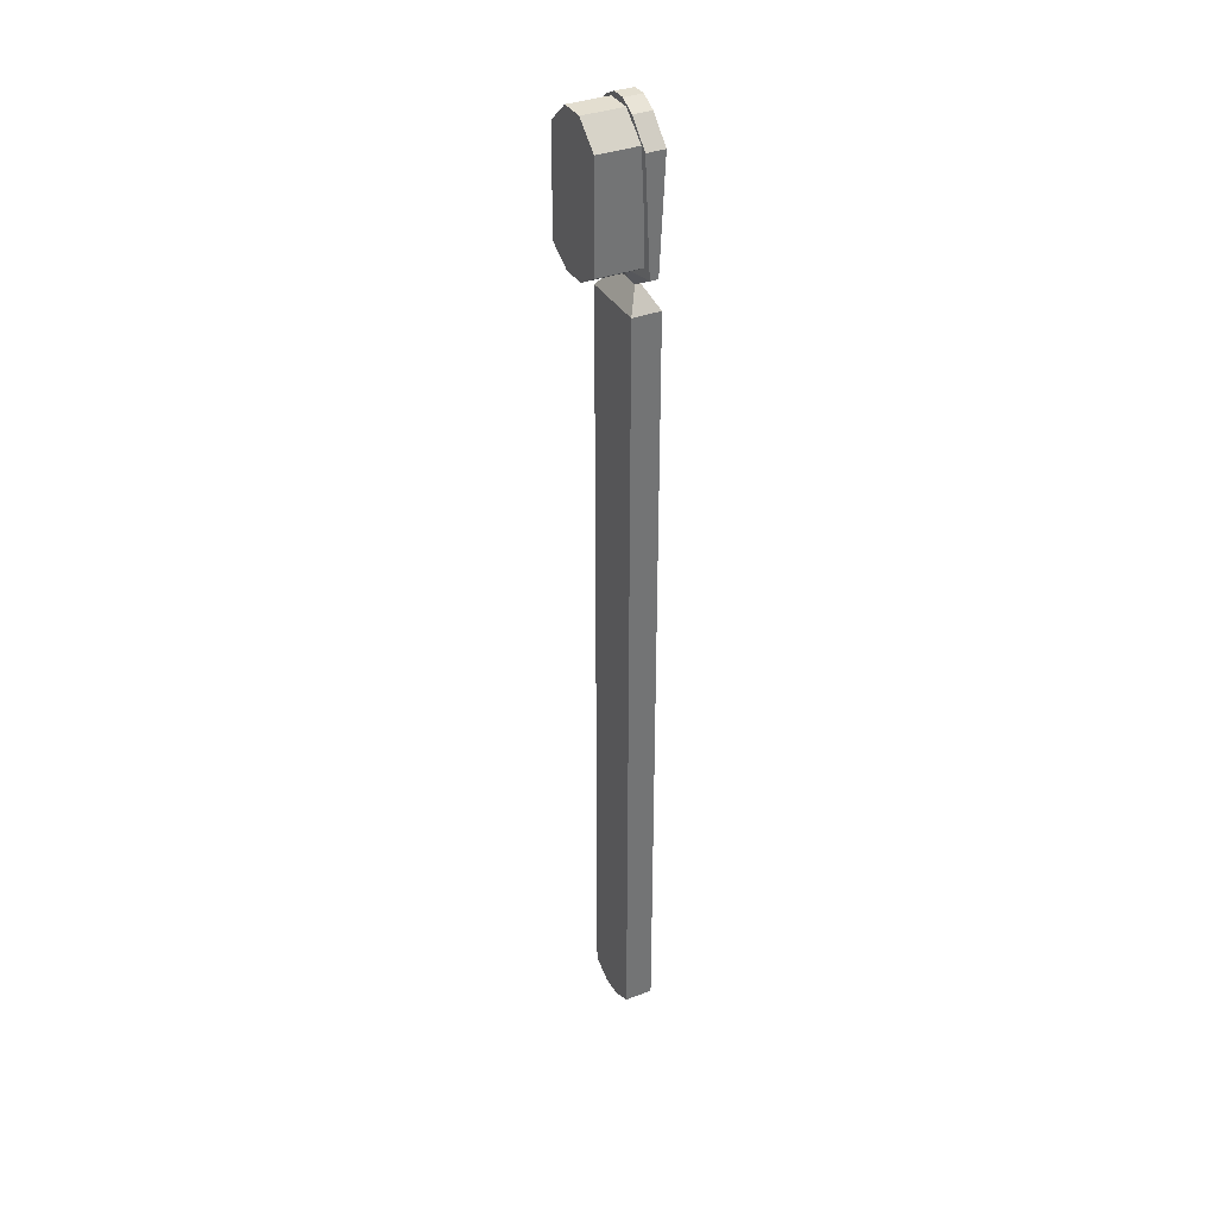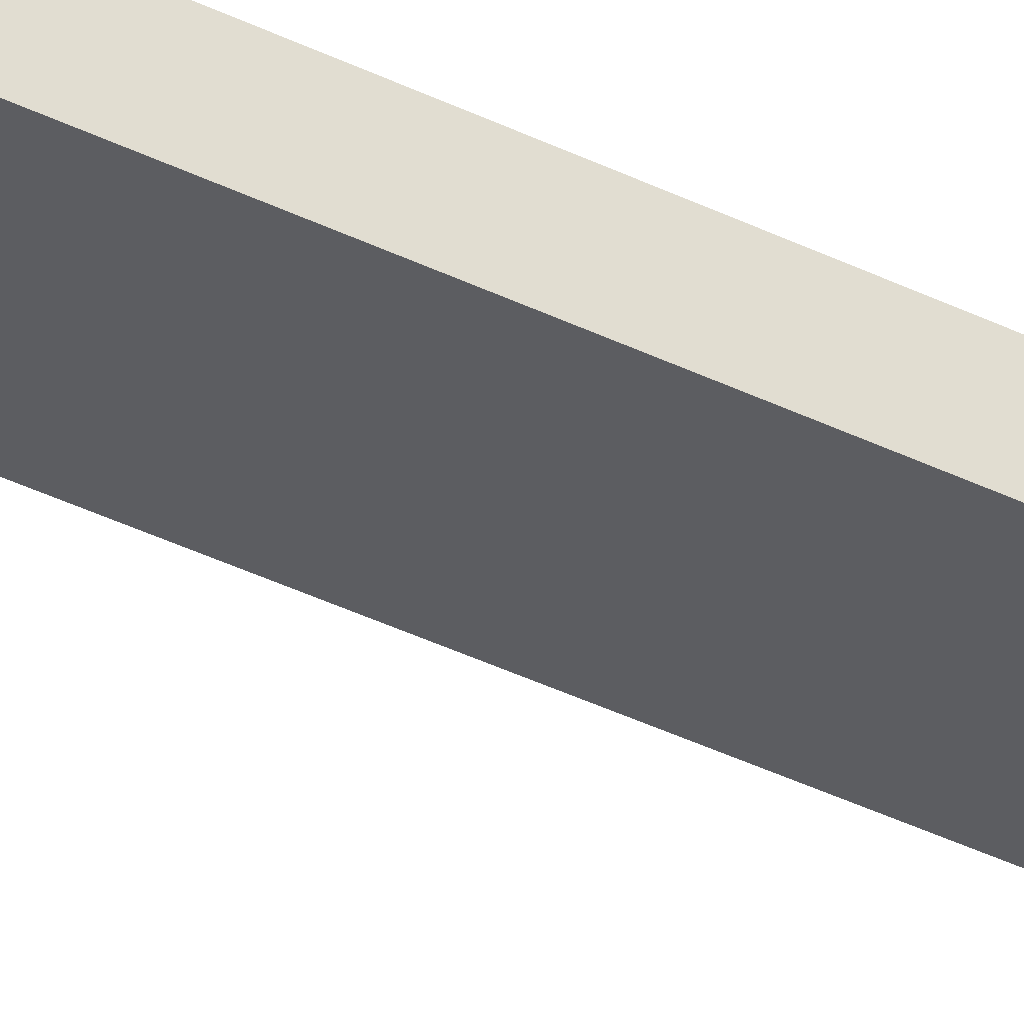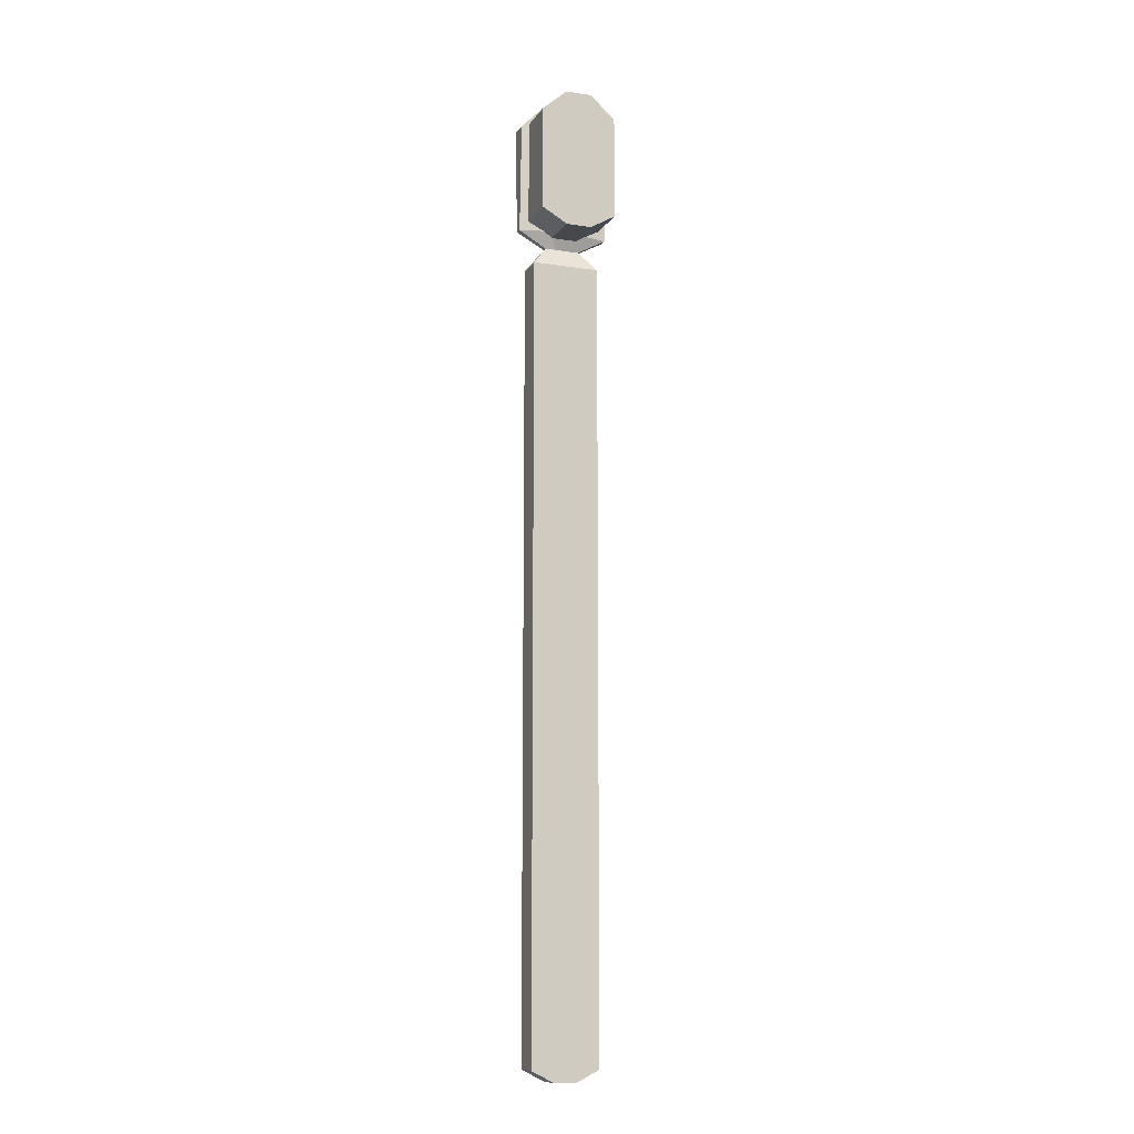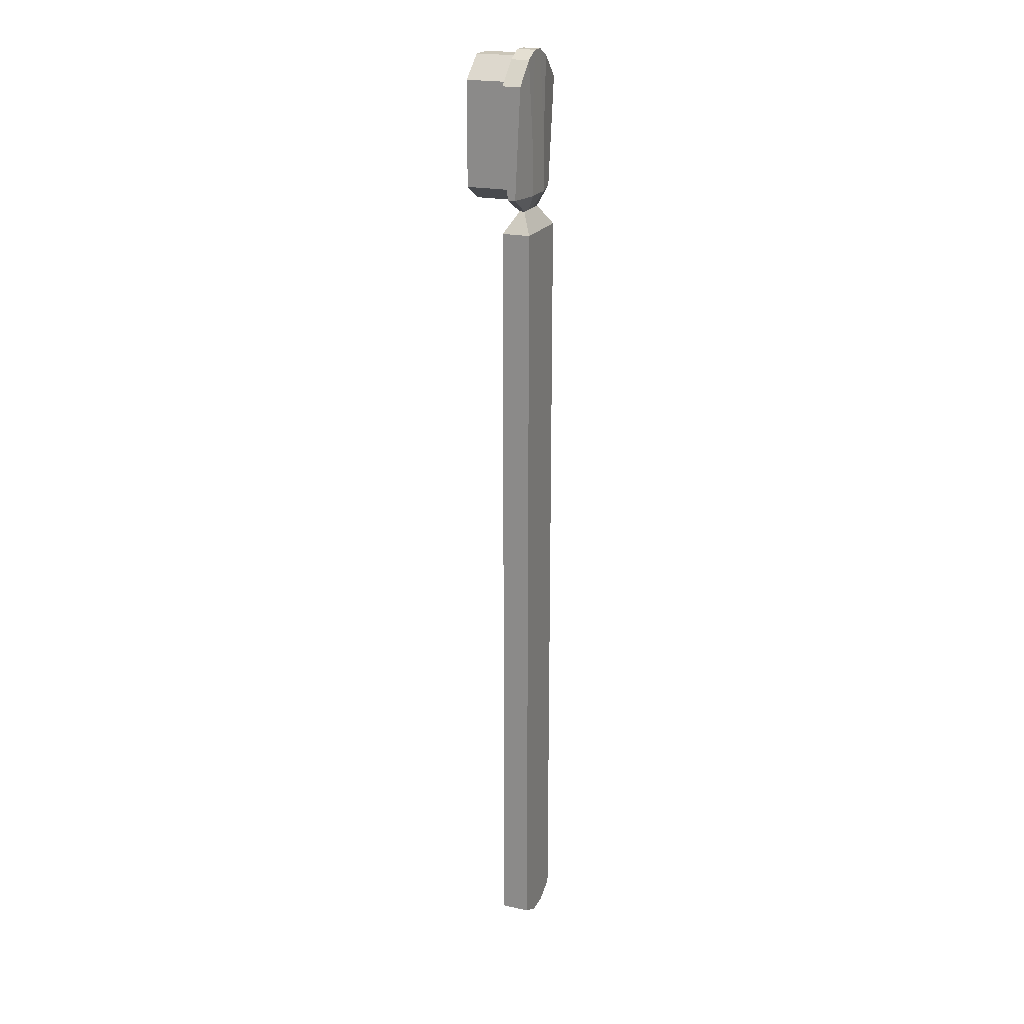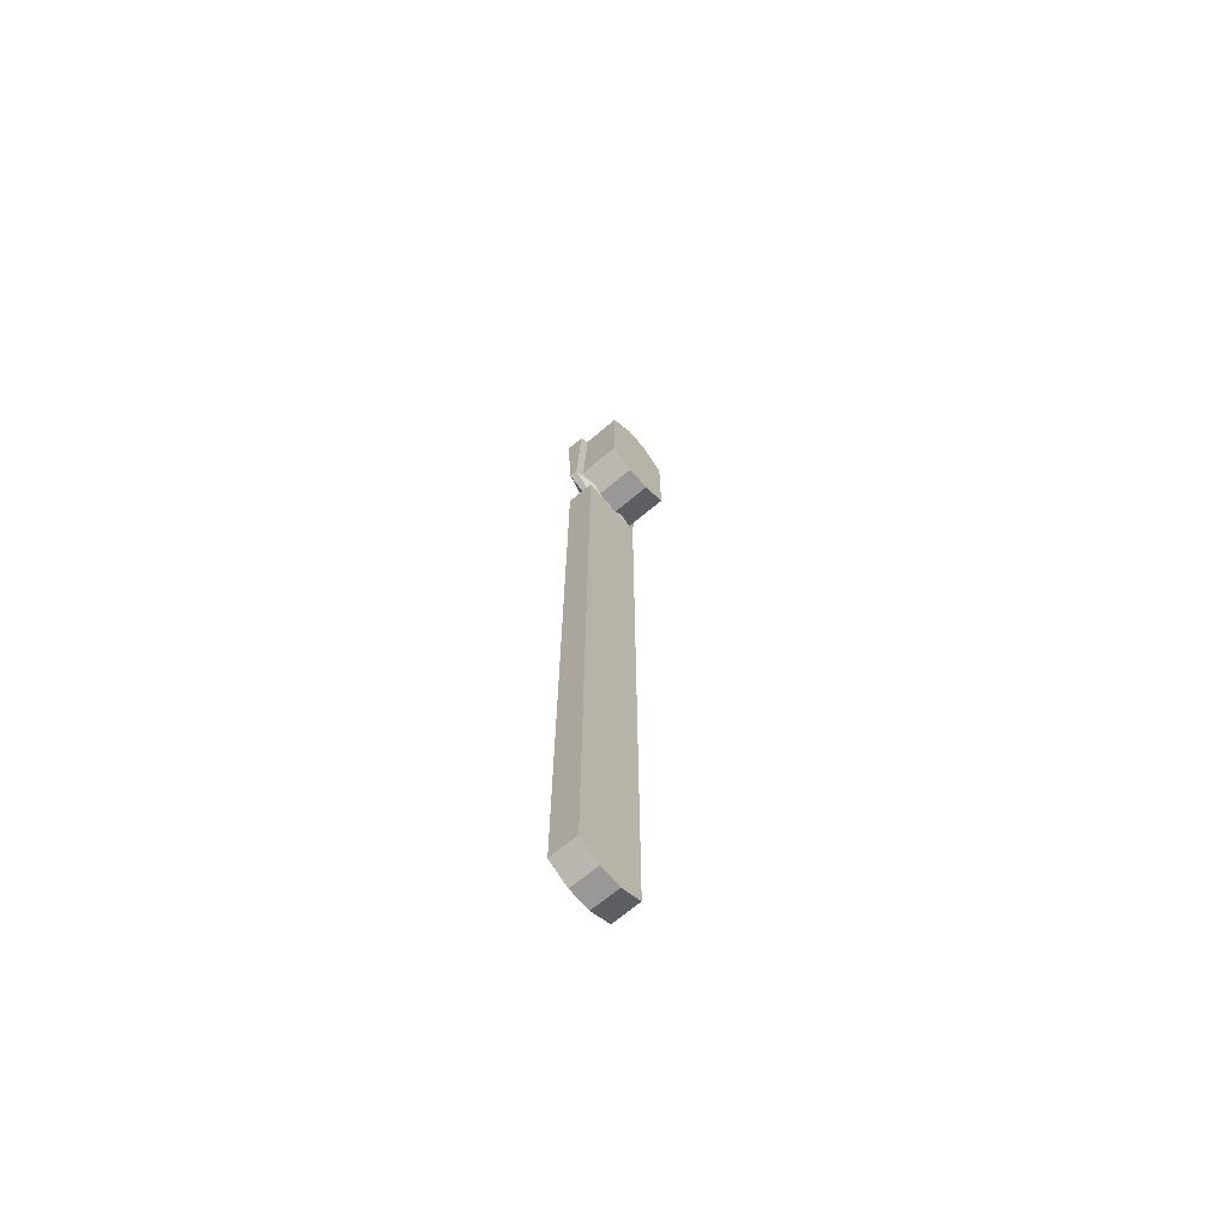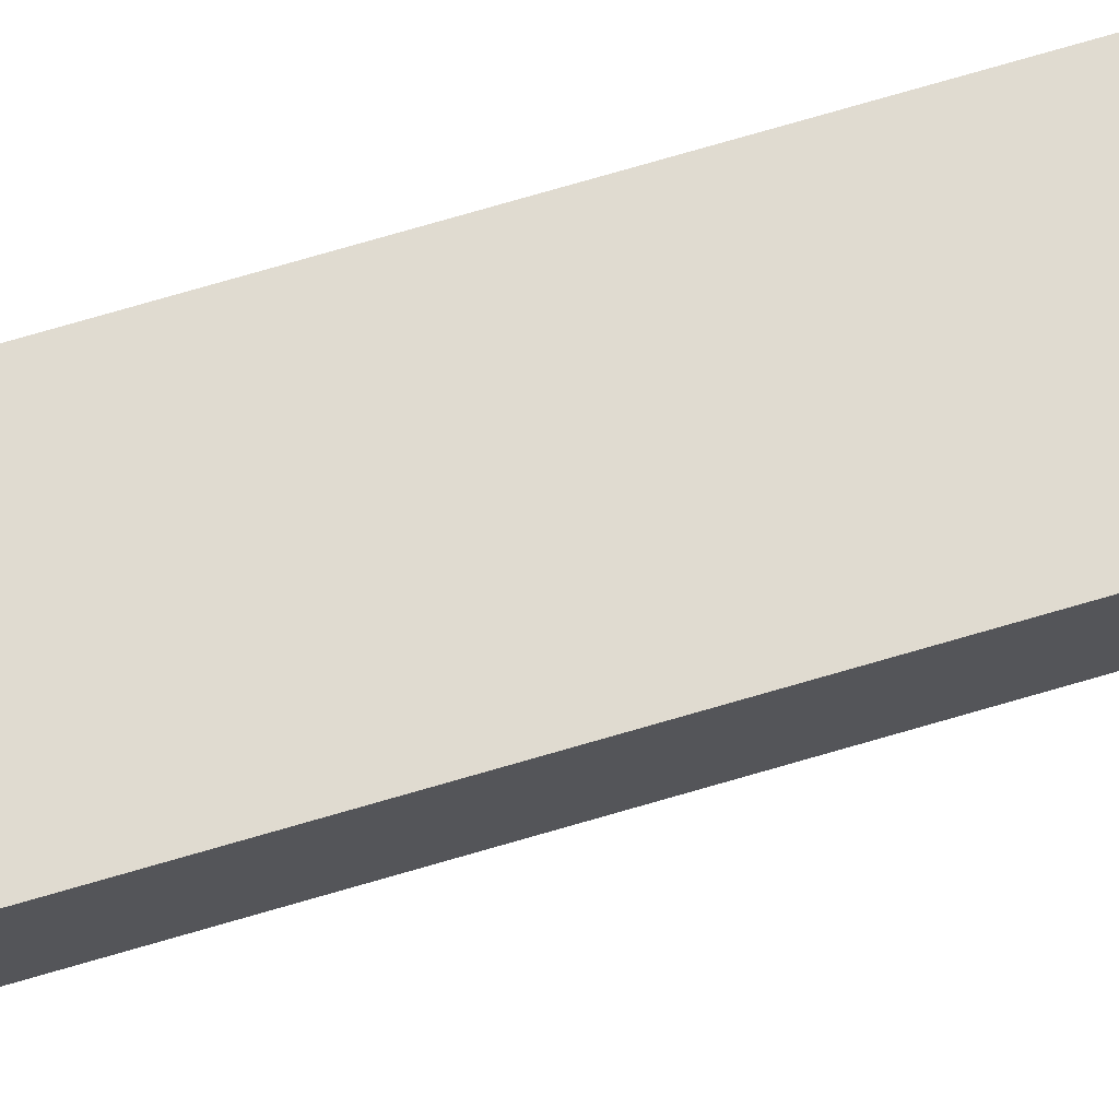
<metadata>
{"format":"obj","ext":"obj","renderer":"f3d","projection":"perspective","resolution":1024,"background":"white","views":[{"elev":35.7,"azim":-116.7,"up":"+Y"},{"elev":-37.2,"azim":-122.7,"up":"+Z"},{"elev":-11.5,"azim":159.5,"up":"+Y"},{"elev":21.0,"azim":-68.2,"up":"+Y"},{"elev":-68.7,"azim":130.1,"up":"+Y"},{"elev":70.2,"azim":-106.6,"up":"+Z"}]}
</metadata>
<code>
o Cube
v 0.0799 1.943 1.385
v 0.0799 0.02803 1.385
v 0.0799 1.943 1.454
v 0.0799 0.02803 1.454
v 0.2444 1.943 1.385
v 0.2444 0.02803 1.385
v 0.2444 1.943 1.454
v 0.2444 0.02803 1.454
v 0.1194 1.993 1.426
v 0.205 1.993 1.426
v 0.1194 1.993 1.413
v 0.205 1.993 1.413
v 0.05023 2.032 1.429
v 0.2741 2.032 1.429
v 0.05023 2.032 1.41
v 0.2741 2.032 1.41
v 0.05023 2.299 1.442
v 0.2741 2.299 1.442
v 0.05023 2.299 1.397
v 0.2741 2.299 1.397
v 0.1347 1.9e-05 1.385
v 0.1896 1.9e-05 1.385
v 0.1347 1.943 1.454
v 0.1896 1.943 1.454
v 0.1896 1.9e-05 1.454
v 0.1347 1.9e-05 1.454
v 0.1896 1.943 1.385
v 0.1347 1.943 1.385
v 0.1479 1.993 1.426
v 0.1764 1.993 1.426
v 0.1764 1.993 1.413
v 0.1479 1.993 1.413
v 0.1249 2.032 1.446
v 0.1995 2.032 1.446
v 0.1995 2.032 1.393
v 0.1249 2.032 1.393
v 0.1054 2.355 1.442
v 0.1444 2.375 1.442
v 0.1249 2.16 1.445
v 0.1799 2.375 1.442
v 0.219 2.355 1.442
v 0.1995 2.16 1.445
v 0.219 2.355 1.397
v 0.1799 2.375 1.397
v 0.1995 2.16 1.394
v 0.1444 2.375 1.397
v 0.1054 2.355 1.397
v 0.1249 2.16 1.394
v 0.06711 2.054 1.427
v 0.06711 2.308 1.427
v 0.06711 2.054 1.299
v 0.06711 2.308 1.299
v 0.2539 2.054 1.427
v 0.2539 2.308 1.427
v 0.2539 2.054 1.299
v 0.2539 2.308 1.299
v 0.1916 2.018 1.299
v 0.1294 2.018 1.299
v 0.1294 2.362 1.299
v 0.1916 2.362 1.299
v 0.1294 2.018 1.427
v 0.1916 2.018 1.427
v 0.1916 2.362 1.427
v 0.1294 2.362 1.427
f 5 12 10 7
f 25 8 7 24
f 8 6 5 7
f 21 26 4 2
f 2 4 3 1
f 21 2 1 28
f 12 16 14 10
f 3 9 11 1
f 27 31 12 5
f 23 29 9 3
f 36 48 46 44 45 35
f 29 33 13 9
f 31 35 16 12
f 9 13 15 11
f 35 45 43 20 16
f 13 17 19 15
f 16 20 18 14
f 46 38 40 44
f 43 41 18 20
f 33 39 37 17 13
f 34 42 40 38 39 33
f 14 18 41 42 34
f 11 15 36 32
f 32 36 35 31
f 10 14 34 30
f 30 34 33 29
f 15 19 47 48 36
f 7 10 30 24
f 24 30 29 23
f 1 11 32 28
f 28 32 31 27
f 6 22 27 5
f 22 21 28 27
f 6 8 25 22
f 22 25 26 21
f 4 26 23 3
f 26 25 24 23
f 37 39 38
f 40 42 41
f 43 45 44
f 46 48 47
f 46 47 37 38
f 43 44 40 41
f 19 17 37 47
f 49 51 52 50
f 57 55 56 60
f 55 53 54 56
f 61 49 50 64
f 57 62 53 55
f 59 64 50 52
f 56 54 63 60
f 60 63 64 59
f 51 49 61 58
f 58 61 62 57
f 53 62 63 54
f 62 61 64 63
f 51 58 59 52
f 58 57 60 59

</code>
